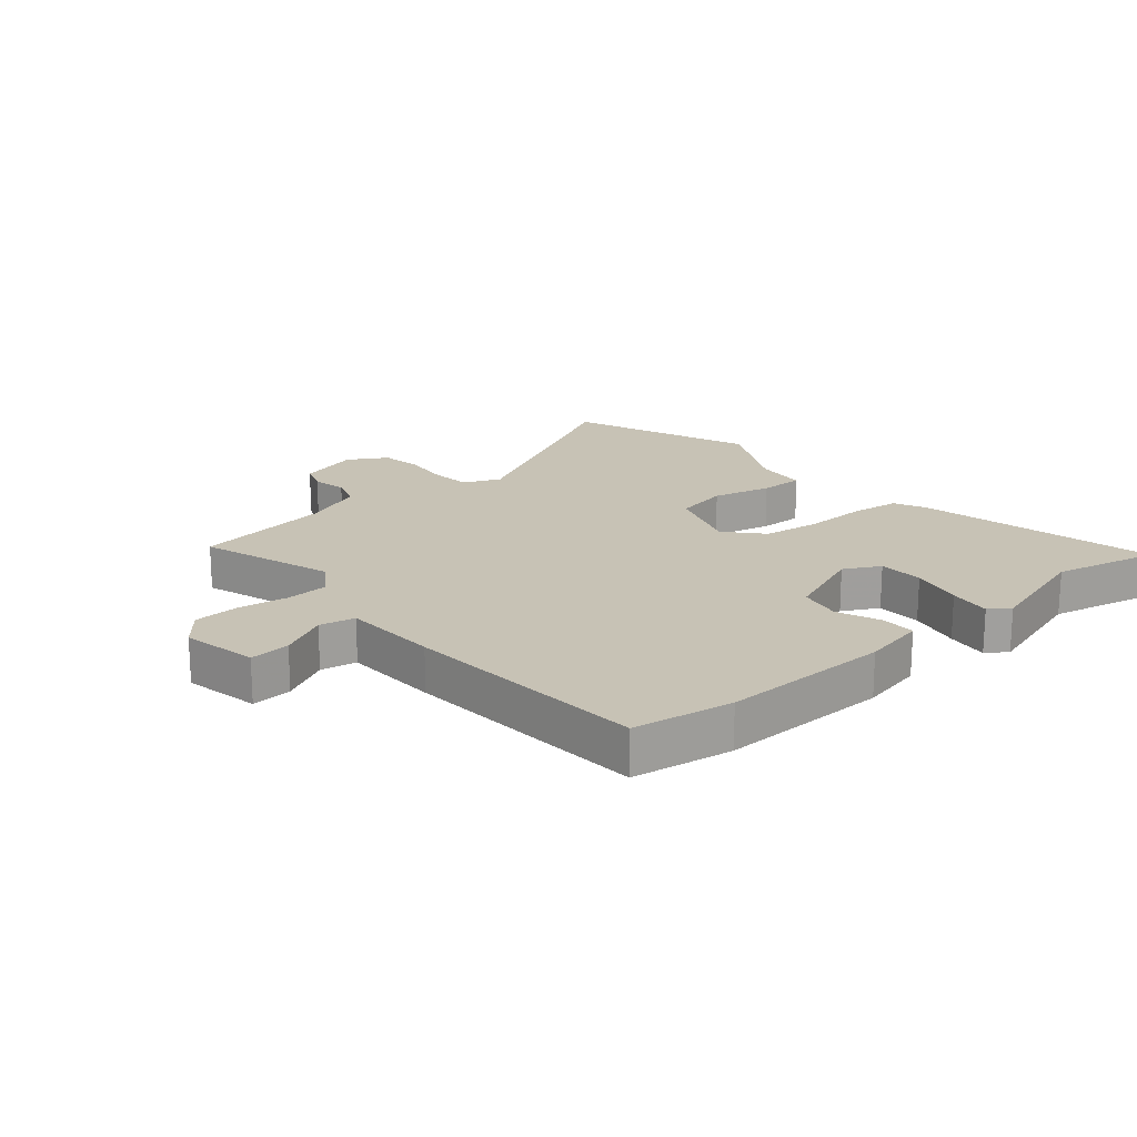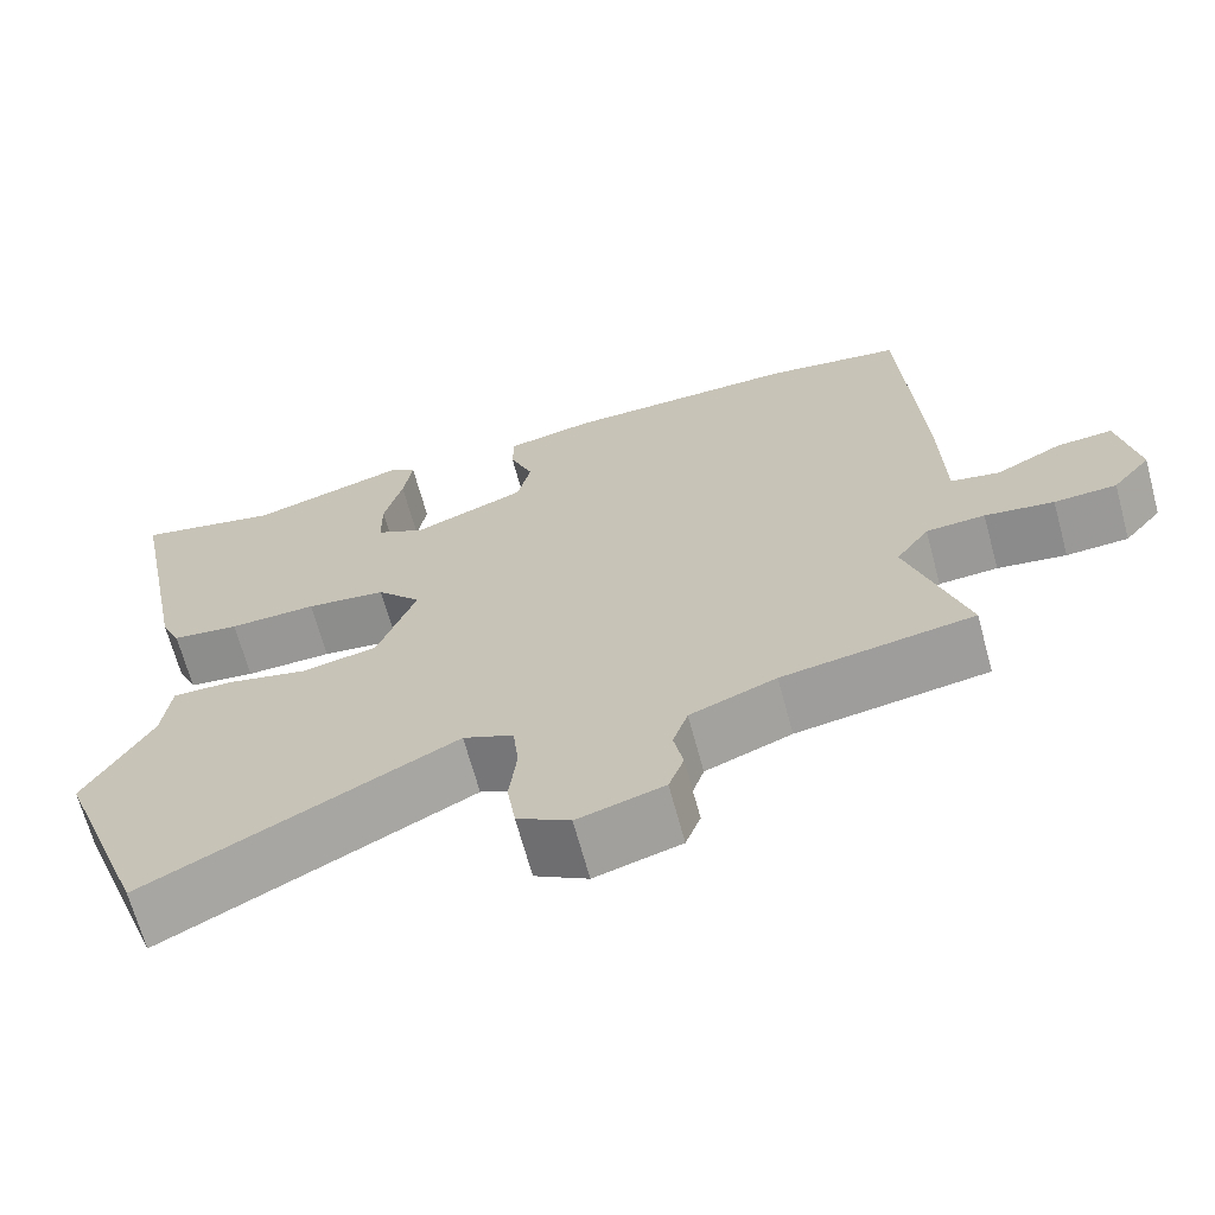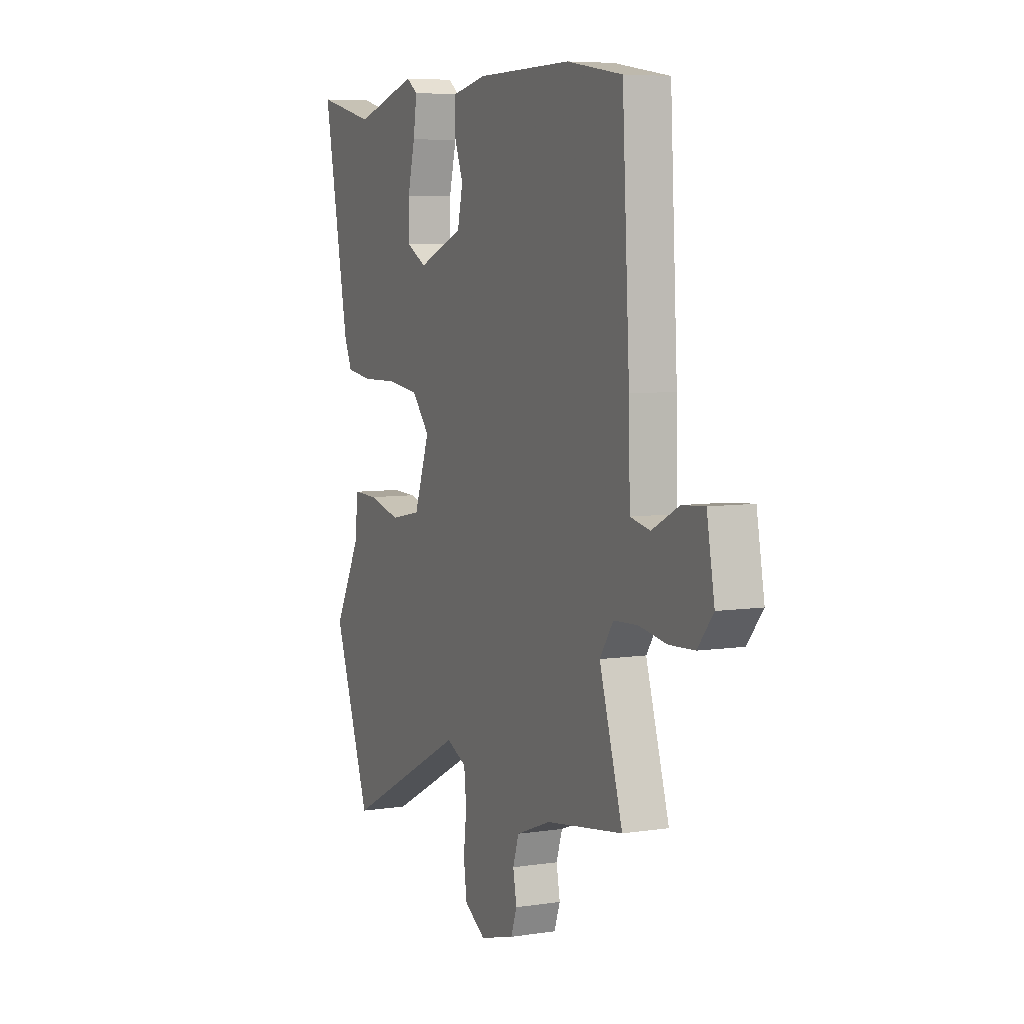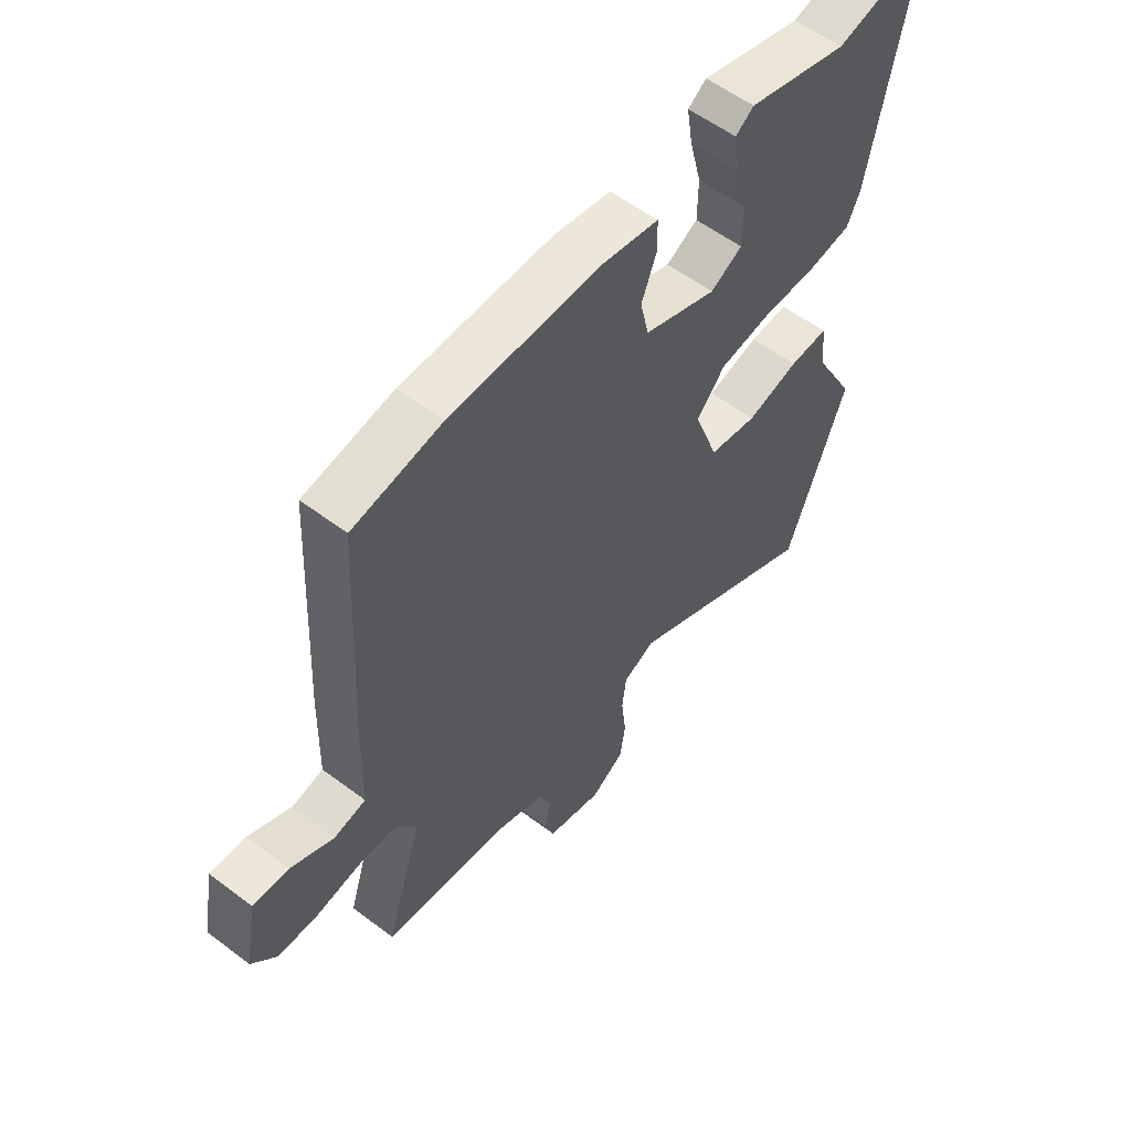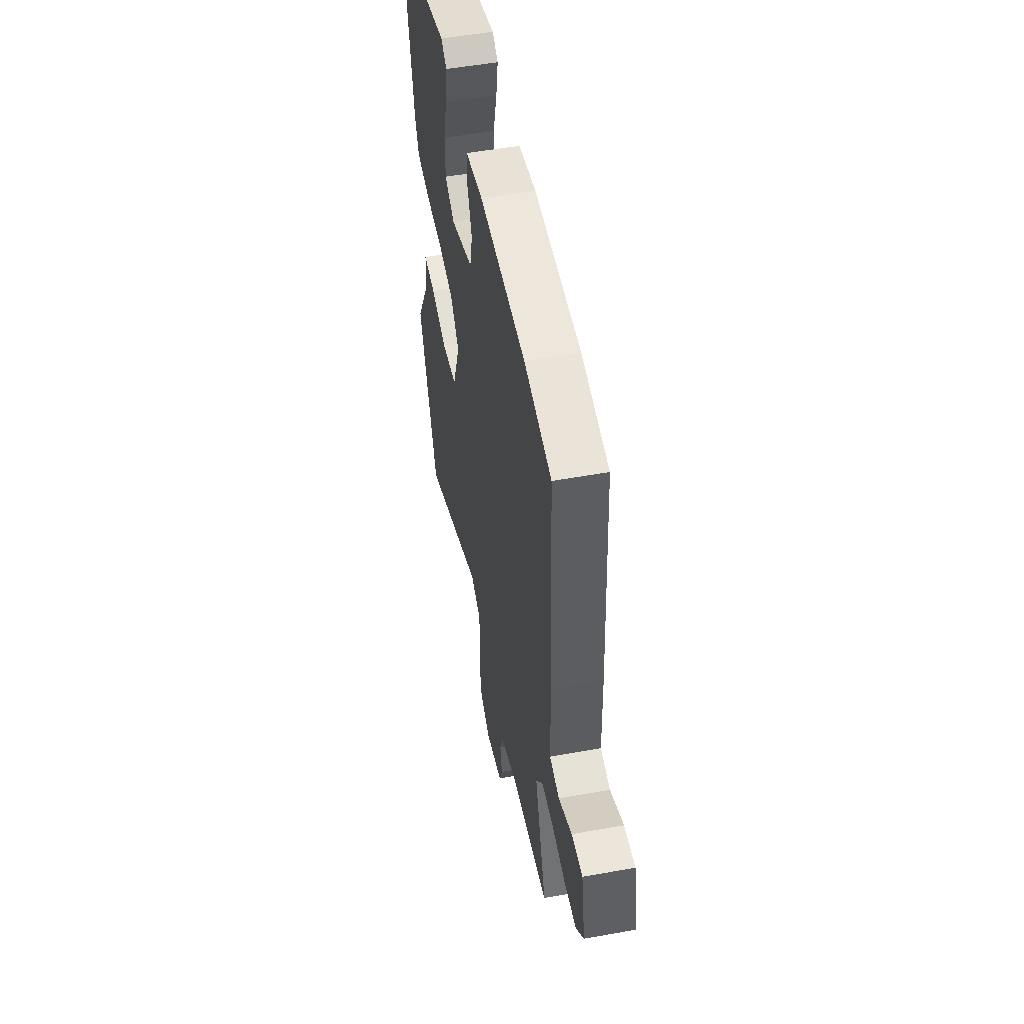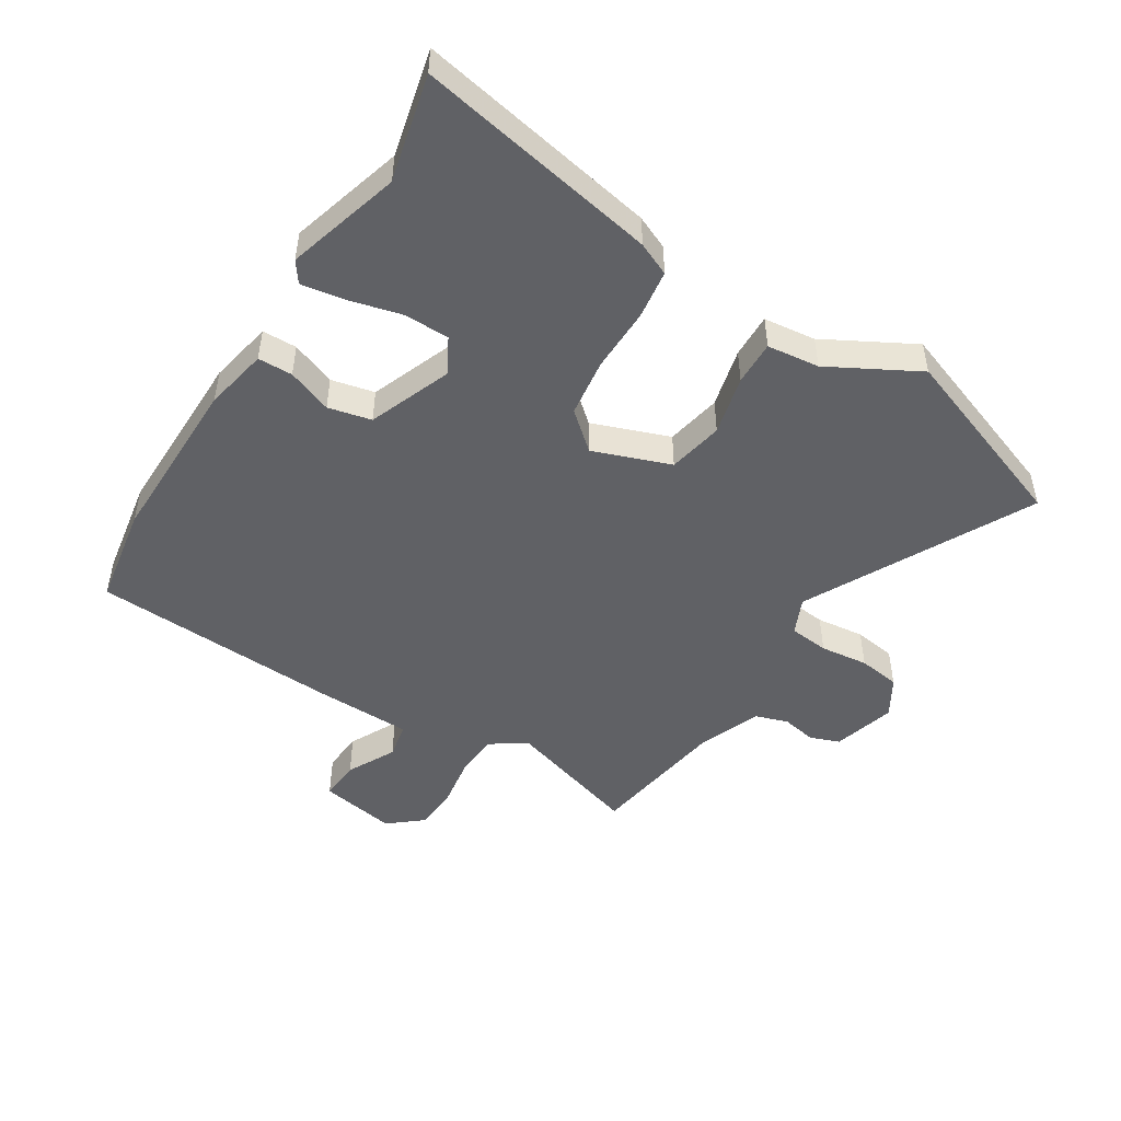
<metadata>
{"format":"obj","ext":"obj","renderer":"f3d","projection":"perspective","resolution":1024,"background":"white","views":[{"elev":19.0,"azim":-40.9,"up":"+Y"},{"elev":-67.8,"azim":-164.8,"up":"+Z"},{"elev":6.4,"azim":-114.3,"up":"+Z"},{"elev":57.0,"azim":-51.9,"up":"+Z"},{"elev":52.5,"azim":-101.0,"up":"+Z"},{"elev":-48.5,"azim":58.1,"up":"+Y"}]}
</metadata>
<code>
v -0.521 0.07 -0.494
v -0.452 0.07 -0.271
v -0.492 0.07 -0.213
v -0.563 0.07 -0.209
v -0.646 0.07 -0.222
v -0.721 0.07 -0.218
v -0.767 0.07 -0.162
v -0.744 0.07 -0.036
v -0.677 0.07 -0.041
v -0.597 0.07 -0.082
v -0.538 0.07 -0.07
v -0.534 0.07 0.09
v -0.512 0.07 0.498
v -0.347 0.07 0.525
v -0.065 0.07 0.522
v 0.04 0.07 0.501
v 0.041 0.07 0.444
v 0.013 0.07 0.371
v 0.029 0.07 0.3
v 0.165 0.07 0.247
v 0.224 0.07 0.279
v 0.225 0.07 0.354
v 0.203 0.07 0.441
v 0.192 0.07 0.511
v 0.226 0.07 0.535
v 0.414 0.07 0.48
v 0.589 0.07 0.521
v 0.512 0.07 0.124
v 0.488 0.07 0.07
v 0.407 0.07 0.059
v 0.302 0.07 0.061
v 0.206 0.07 0.048
v 0.153 0.07 -0.013
v 0.199 0.07 -0.14
v 0.29 0.07 -0.158
v 0.388 0.07 -0.134
v 0.461 0.07 -0.132
v 0.471 0.07 -0.218
v 0.55 0.07 -0.364
v 0.438 0.07 -0.67
v 0.07 0.07 -0.48
v 0.01 0.07 -0.507
v 0.003 0.07 -0.572
v 0.012 0.07 -0.651
v 0.002 0.07 -0.72
v -0.061 0.07 -0.758
v -0.164 0.07 -0.729
v -0.182 0.07 -0.68
v -0.171 0.07 -0.623
v -0.189 0.07 -0.569
v -0.292 0.07 -0.529
v -0.521 0 -0.494
v -0.452 0 -0.271
v -0.492 0 -0.213
v -0.563 0 -0.209
v -0.646 0 -0.222
v -0.721 0 -0.218
v -0.767 0 -0.162
v -0.744 0 -0.036
v -0.677 0 -0.041
v -0.597 0 -0.082
v -0.538 0 -0.07
v -0.534 0 0.09
v -0.512 0 0.498
v -0.347 0 0.525
v -0.065 0 0.522
v 0.04 0 0.501
v 0.041 0 0.444
v 0.013 0 0.371
v 0.029 0 0.3
v 0.165 0 0.247
v 0.224 0 0.279
v 0.225 0 0.354
v 0.203 0 0.441
v 0.192 0 0.511
v 0.226 0 0.535
v 0.414 0 0.48
v 0.589 0 0.521
v 0.512 0 0.124
v 0.488 0 0.07
v 0.407 0 0.059
v 0.302 0 0.061
v 0.206 0 0.048
v 0.153 0 -0.013
v 0.199 0 -0.14
v 0.29 0 -0.158
v 0.388 0 -0.134
v 0.461 0 -0.132
v 0.471 0 -0.218
v 0.55 0 -0.364
v 0.438 0 -0.67
v 0.07 0 -0.48
v 0.01 0 -0.507
v 0.003 0 -0.572
v 0.012 0 -0.651
v 0.002 0 -0.72
v -0.061 0 -0.758
v -0.164 0 -0.729
v -0.182 0 -0.68
v -0.171 0 -0.623
v -0.189 0 -0.569
v -0.292 0 -0.529
f 46 47 48 49
f 46 49 50
f 43 44 45 46
f 42 43 46 50
f 41 42 50 51
f 38 39 40 41
f 35 36 37 38
f 34 35 38 41
f 33 34 41 51
f 28 29 30 31
f 26 27 28 31
f 26 31 32
f 22 23 24 25
f 22 25 26
f 21 22 26
f 15 16 17 18
f 15 18 19
f 14 15 19
f 11 12 13 14
f 11 14 19
f 7 8 9 10
f 7 10 11
f 4 5 6 7
f 3 4 7 11
f 2 3 11 19
f 33 51 1 2
f 21 26 32 33
f 20 21 33 2
f 2 19 20
f 100 99 98 97
f 101 100 97
f 97 96 95 94
f 101 97 94 93
f 102 101 93 92
f 92 91 90 89
f 89 88 87 86
f 92 89 86 85
f 102 92 85 84
f 82 81 80 79
f 82 79 78 77
f 83 82 77
f 76 75 74 73
f 77 76 73
f 77 73 72
f 69 68 67 66
f 70 69 66
f 70 66 65
f 65 64 63 62
f 70 65 62
f 61 60 59 58
f 62 61 58
f 58 57 56 55
f 62 58 55 54
f 70 62 54 53
f 53 52 102 84
f 84 83 77 72
f 53 84 72 71
f 71 70 53
f 1 52 53 2
f 2 53 54 3
f 3 54 55 4
f 4 55 56 5
f 5 56 57 6
f 6 57 58 7
f 7 58 59 8
f 8 59 60 9
f 9 60 61 10
f 10 61 62 11
f 11 62 63 12
f 12 63 64 13
f 13 64 65 14
f 14 65 66 15
f 15 66 67 16
f 16 67 68 17
f 17 68 69 18
f 18 69 70 19
f 19 70 71 20
f 20 71 72 21
f 21 72 73 22
f 22 73 74 23
f 23 74 75 24
f 24 75 76 25
f 25 76 77 26
f 26 77 78 27
f 27 78 79 28
f 28 79 80 29
f 29 80 81 30
f 30 81 82 31
f 31 82 83 32
f 32 83 84 33
f 33 84 85 34
f 34 85 86 35
f 35 86 87 36
f 36 87 88 37
f 37 88 89 38
f 38 89 90 39
f 39 90 91 40
f 40 91 92 41
f 41 92 93 42
f 42 93 94 43
f 43 94 95 44
f 44 95 96 45
f 45 96 97 46
f 46 97 98 47
f 47 98 99 48
f 48 99 100 49
f 49 100 101 50
f 50 101 102 51
f 51 102 52 1

</code>
